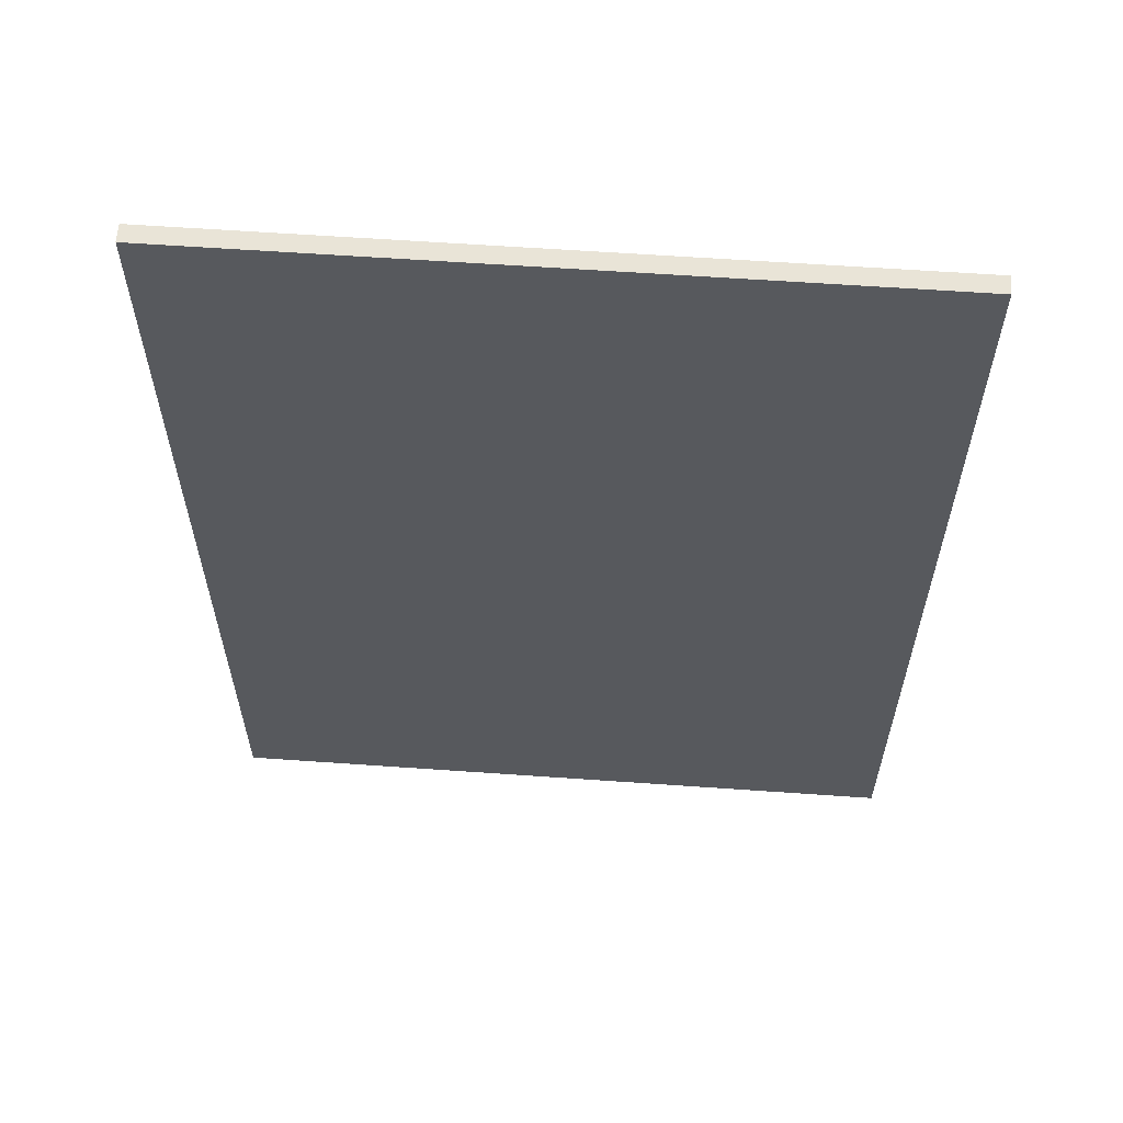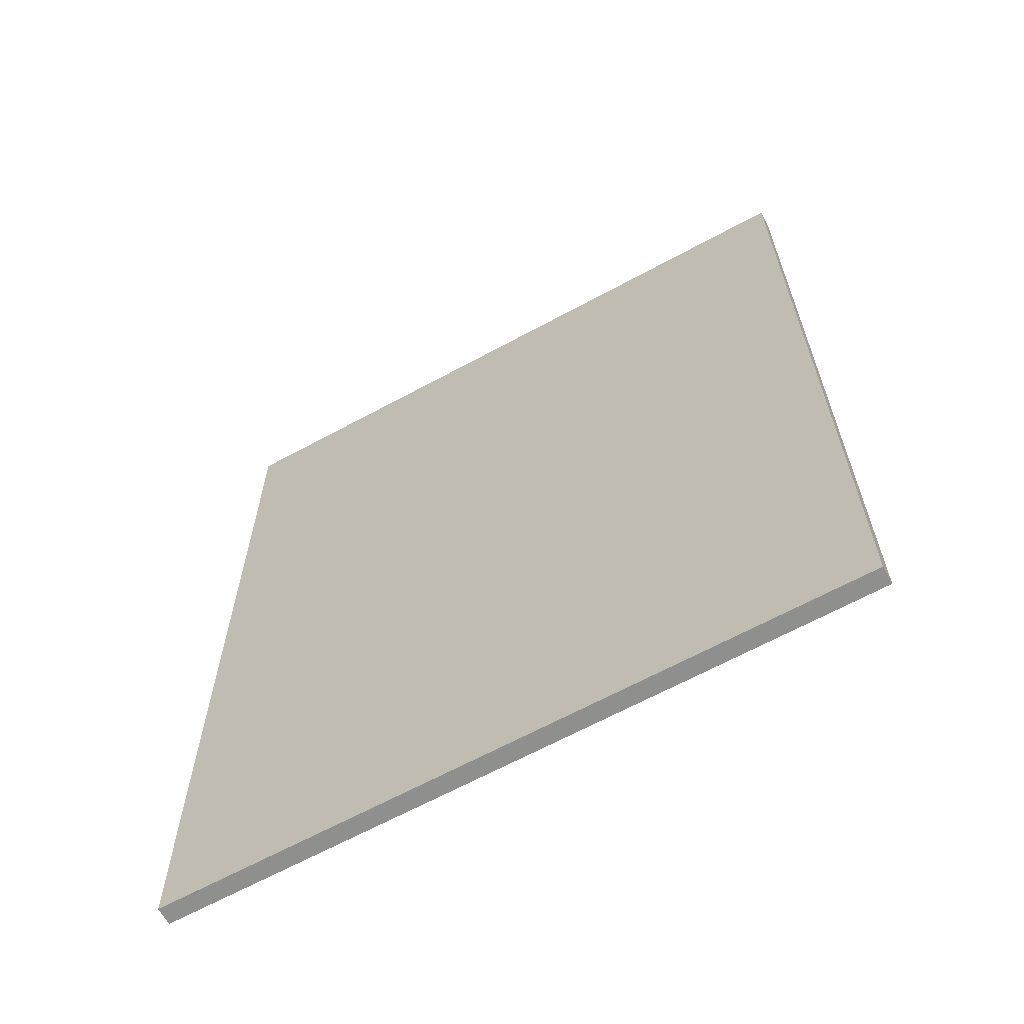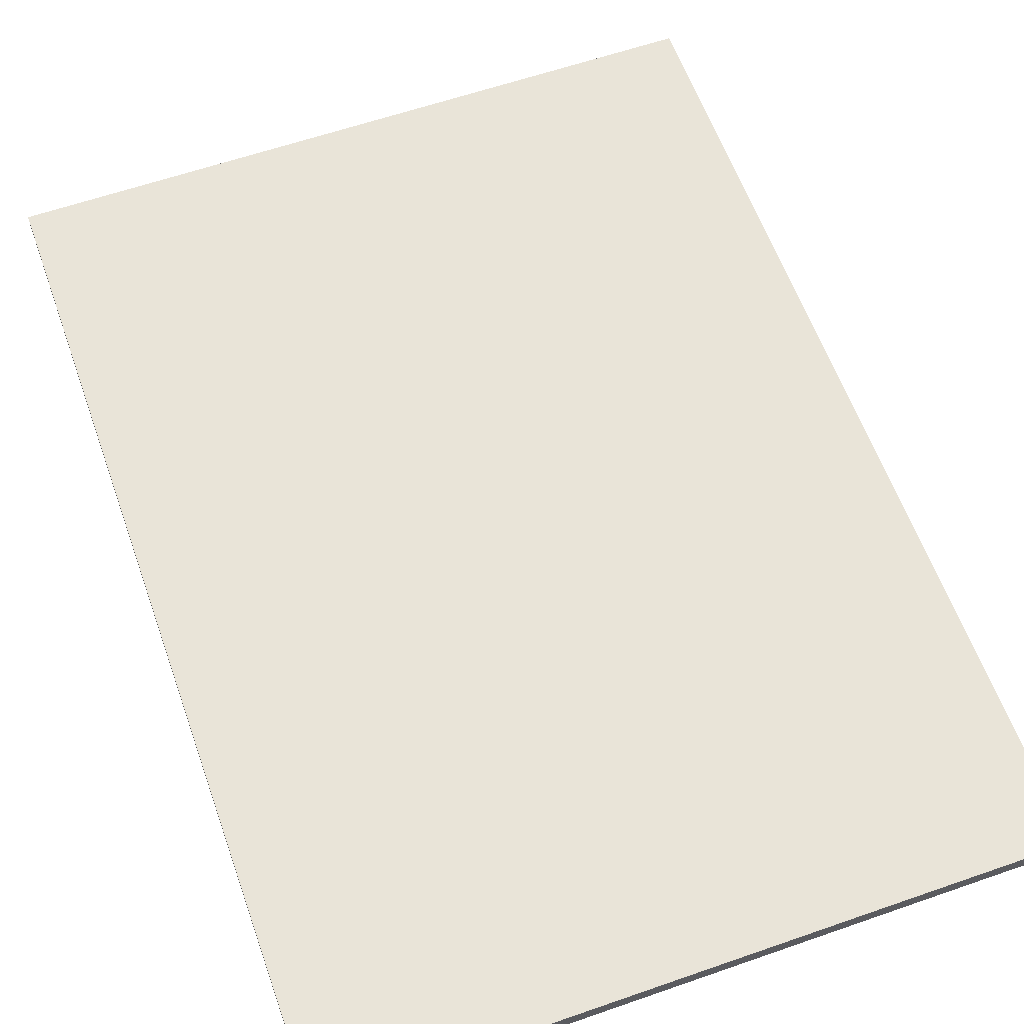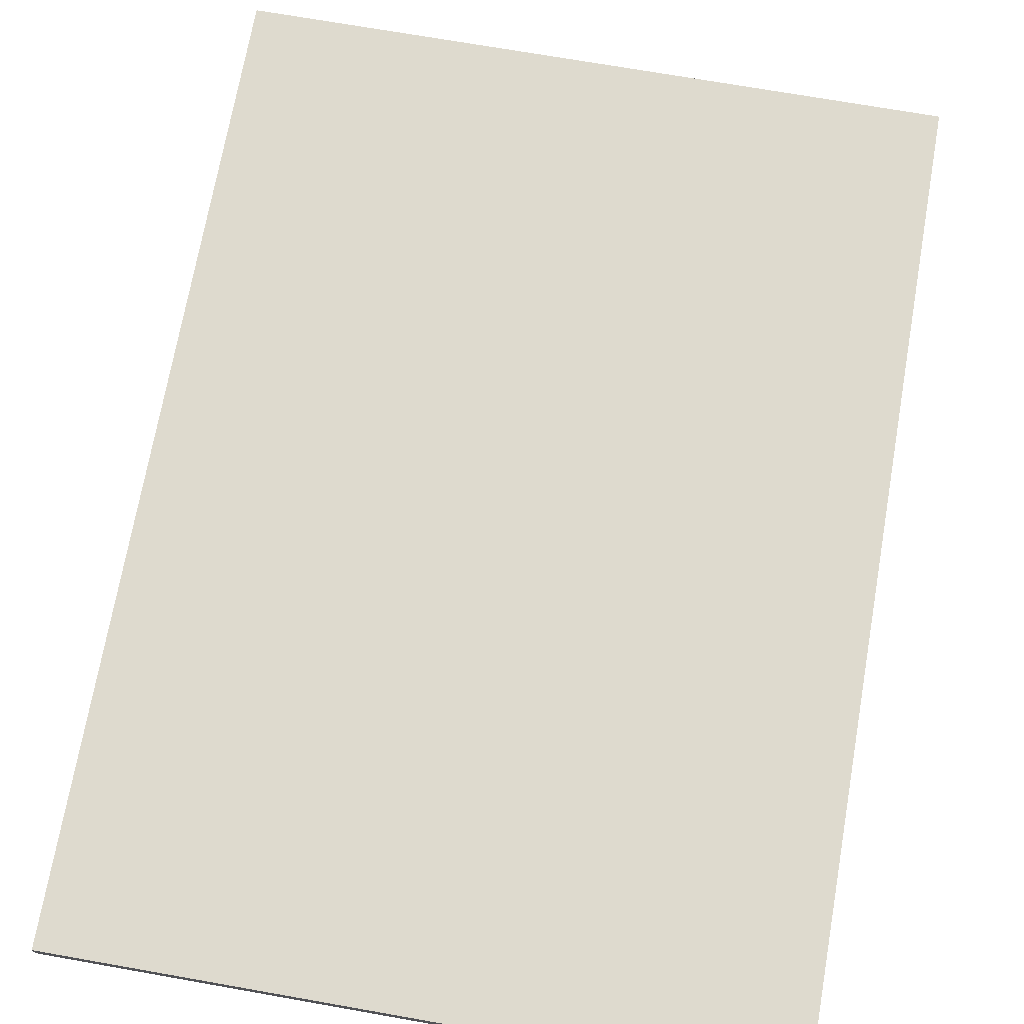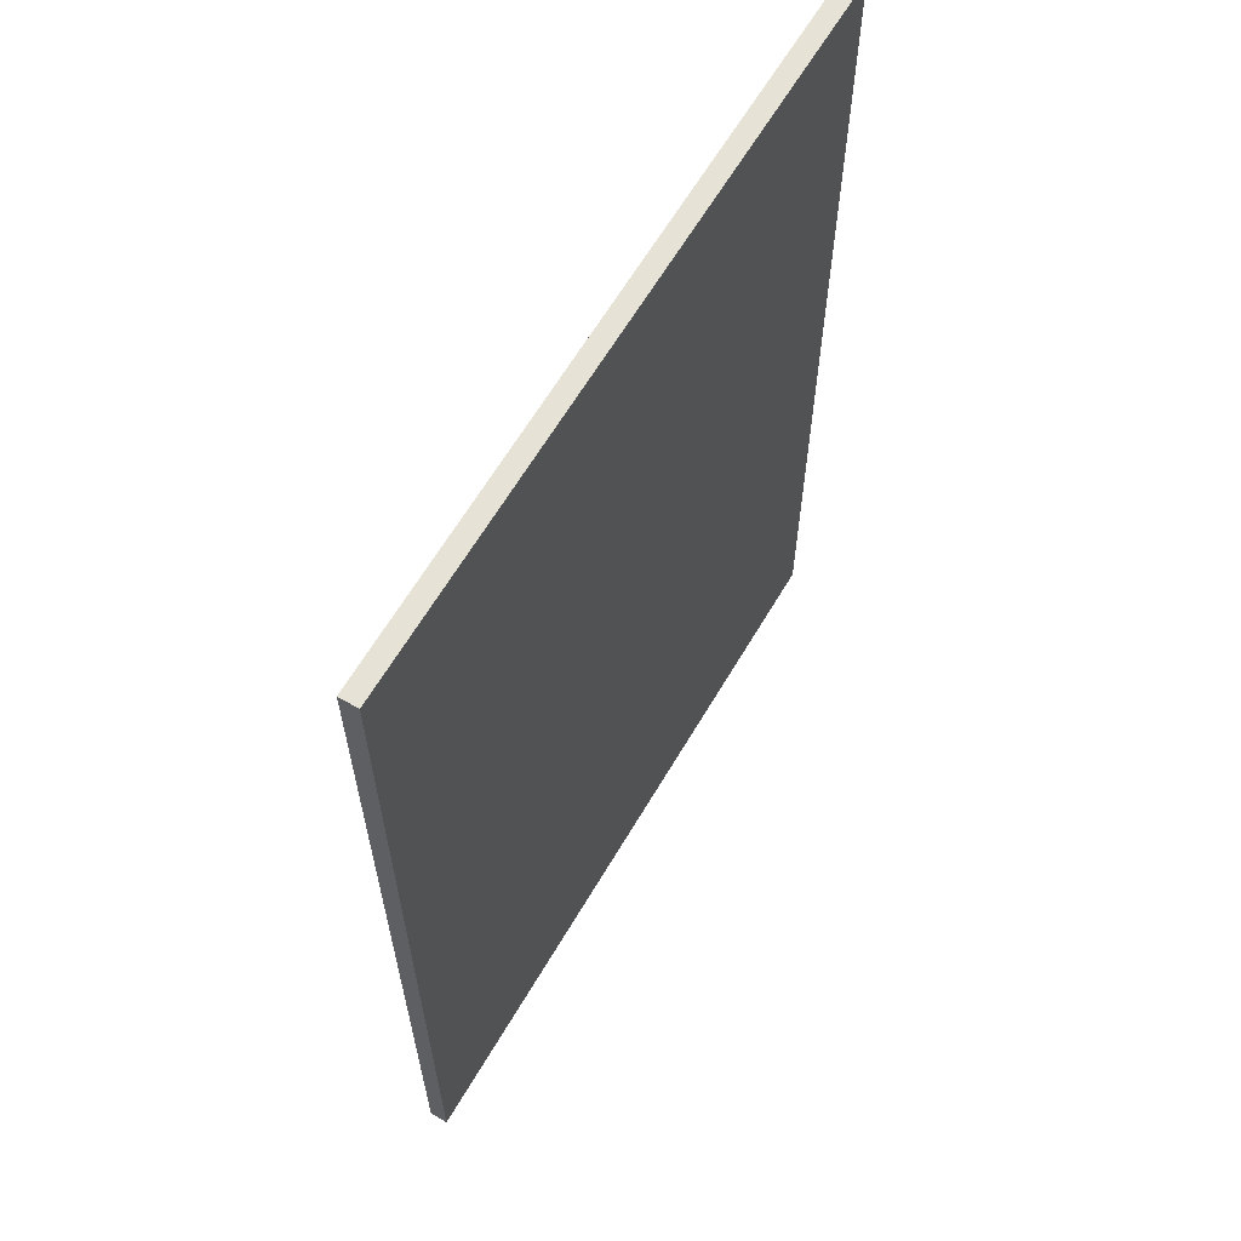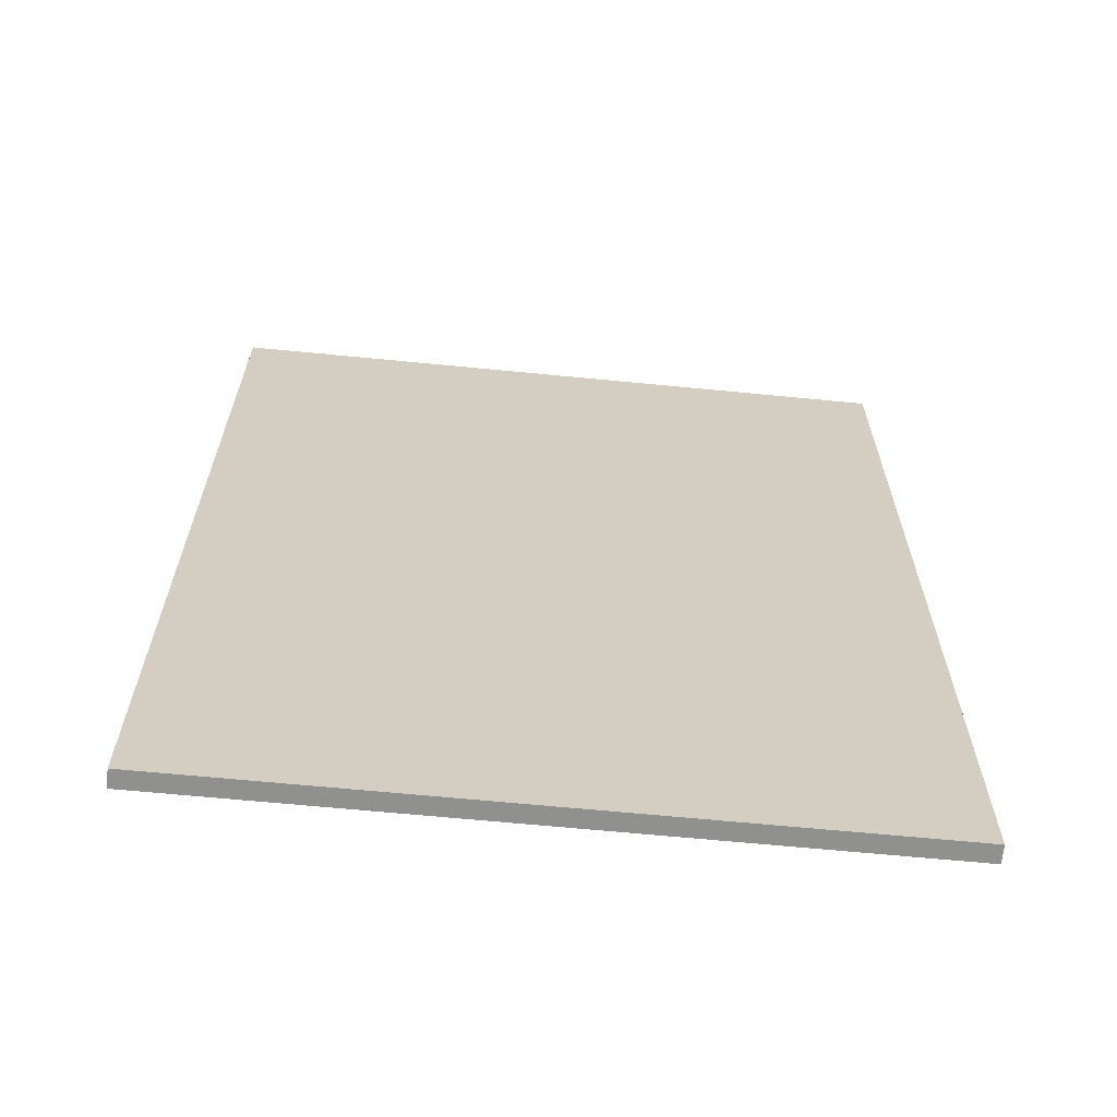
<metadata>
{"format":"obj","ext":"obj","renderer":"f3d","projection":"perspective","resolution":1024,"background":"white","views":[{"elev":60.8,"azim":4.1,"up":"+Z"},{"elev":-65.1,"azim":-151.3,"up":"+Z"},{"elev":60.6,"azim":-19.6,"up":"+Y"},{"elev":71.1,"azim":10.0,"up":"+Y"},{"elev":63.5,"azim":-59.5,"up":"+Z"},{"elev":-65.5,"azim":174.4,"up":"+Z"}]}
</metadata>
<code>
o Player_board_cover_Cube.004
v 1.95 0.05 -2.7
v 1.95 -0.05 -2.7
v 1.95 0.05 2.7
v 1.95 -0.05 2.7
v -1.95 0.05 -2.7
v -1.95 -0.05 -2.7
v -1.95 0.05 2.7
v -1.95 -0.05 2.7
f 1 5 7 3
f 4 3 7 8
f 8 7 5 6
f 6 2 4 8
f 2 1 3 4
f 6 5 1 2

</code>
